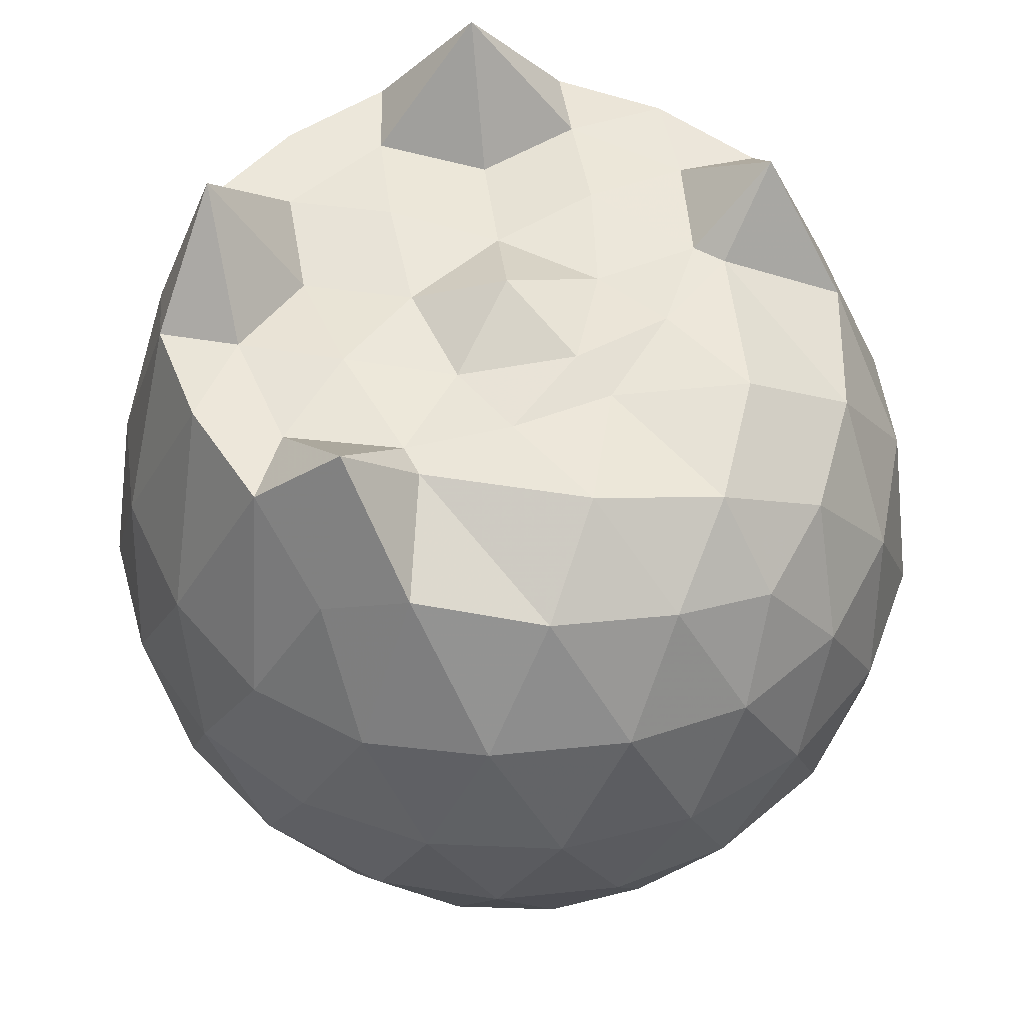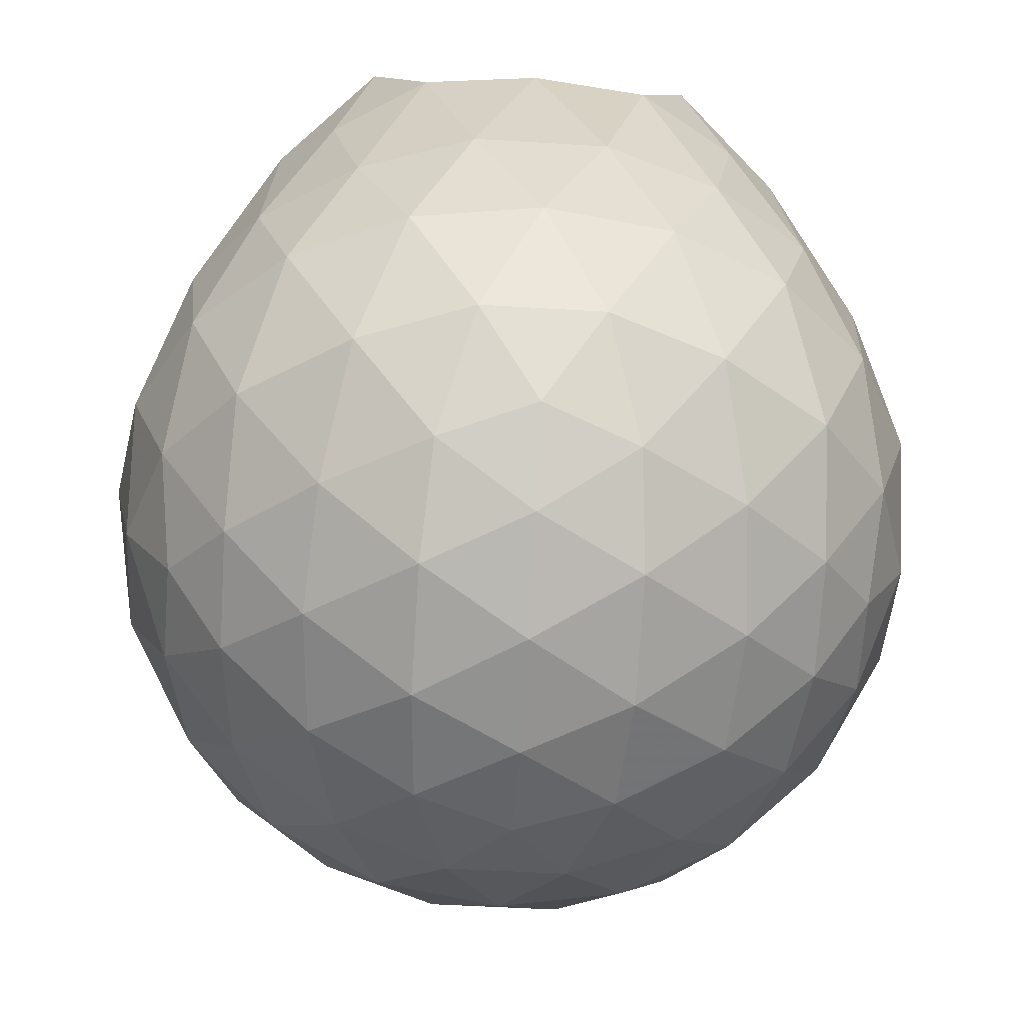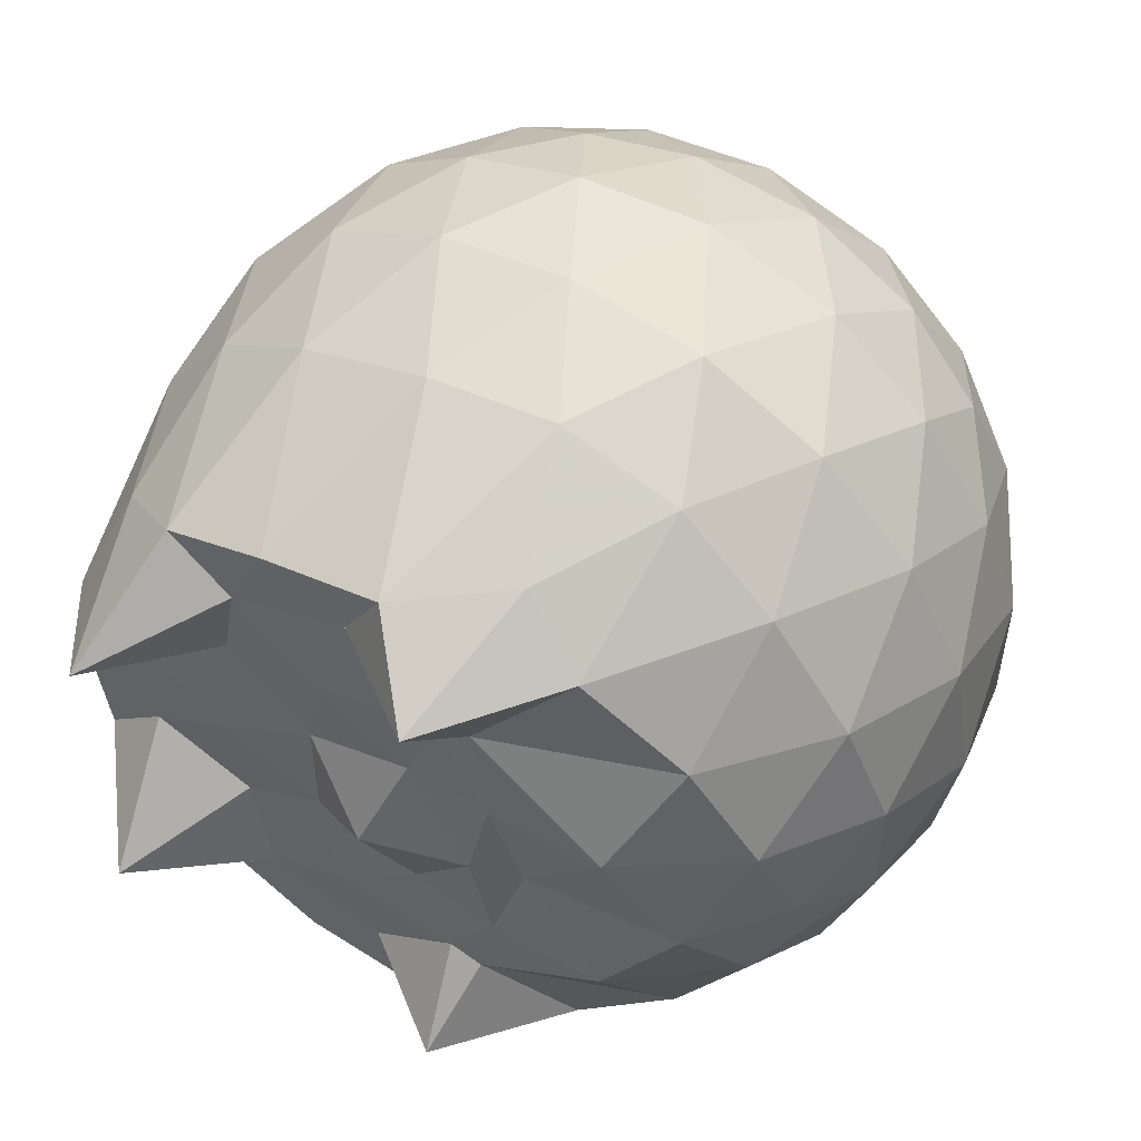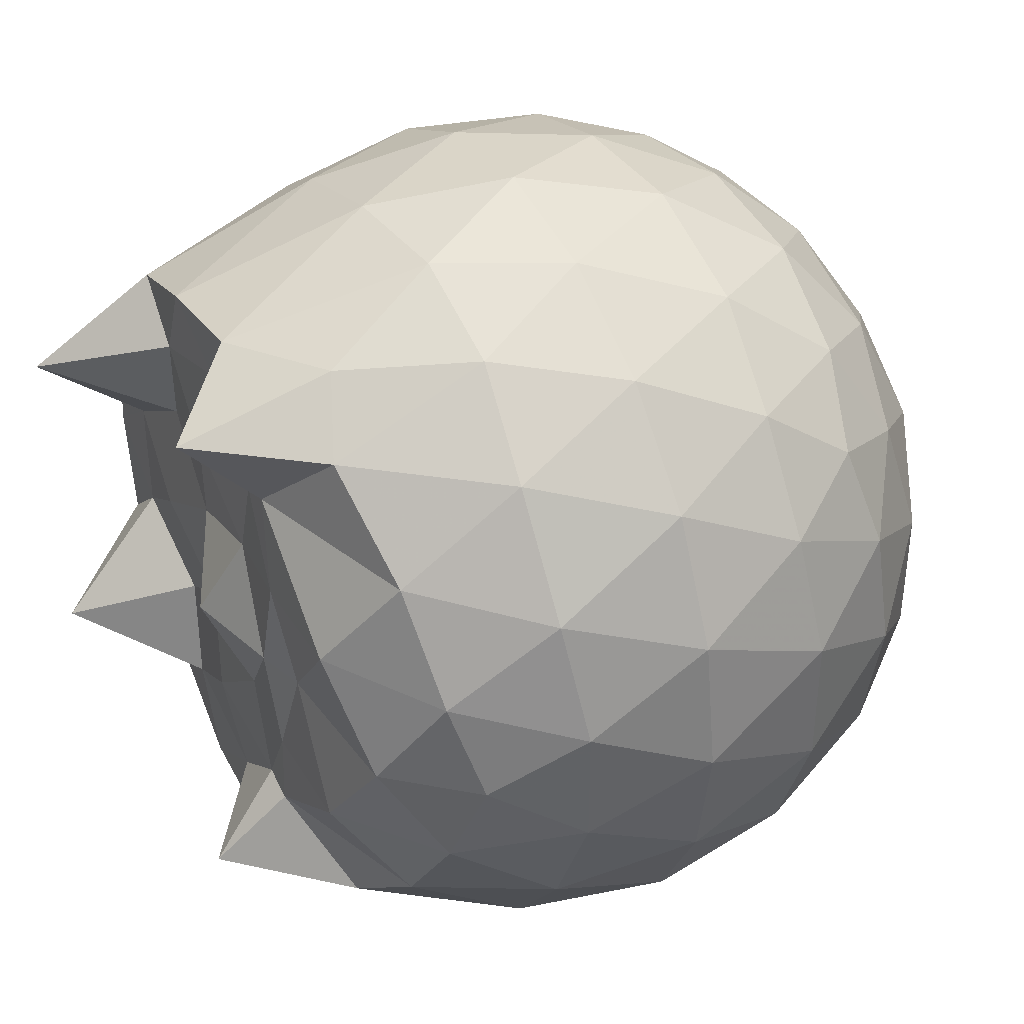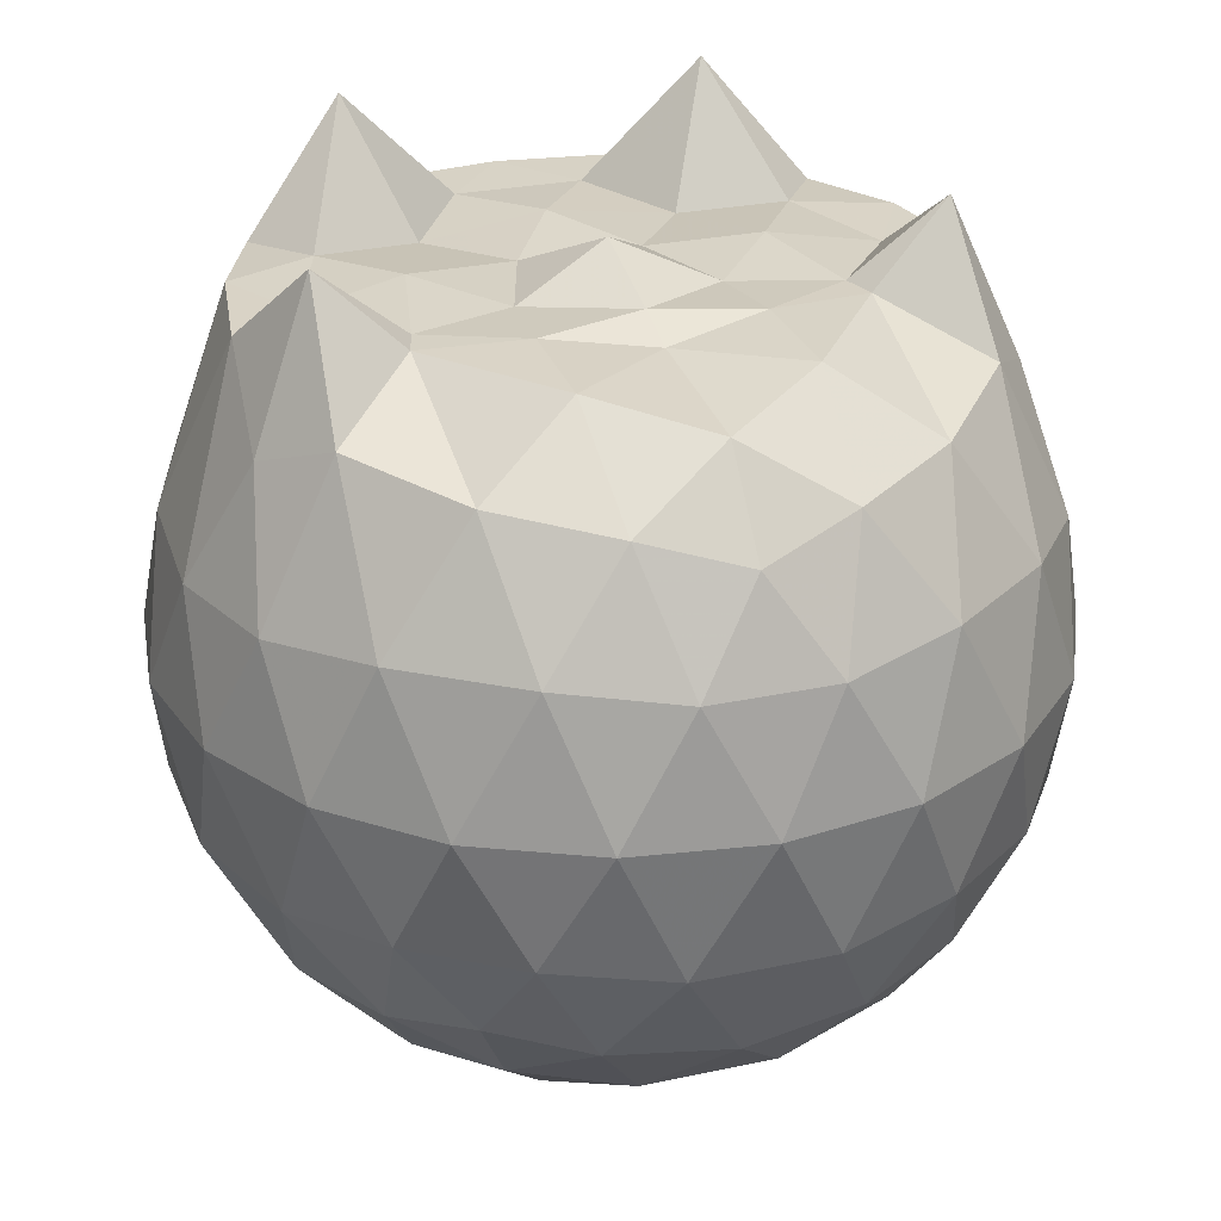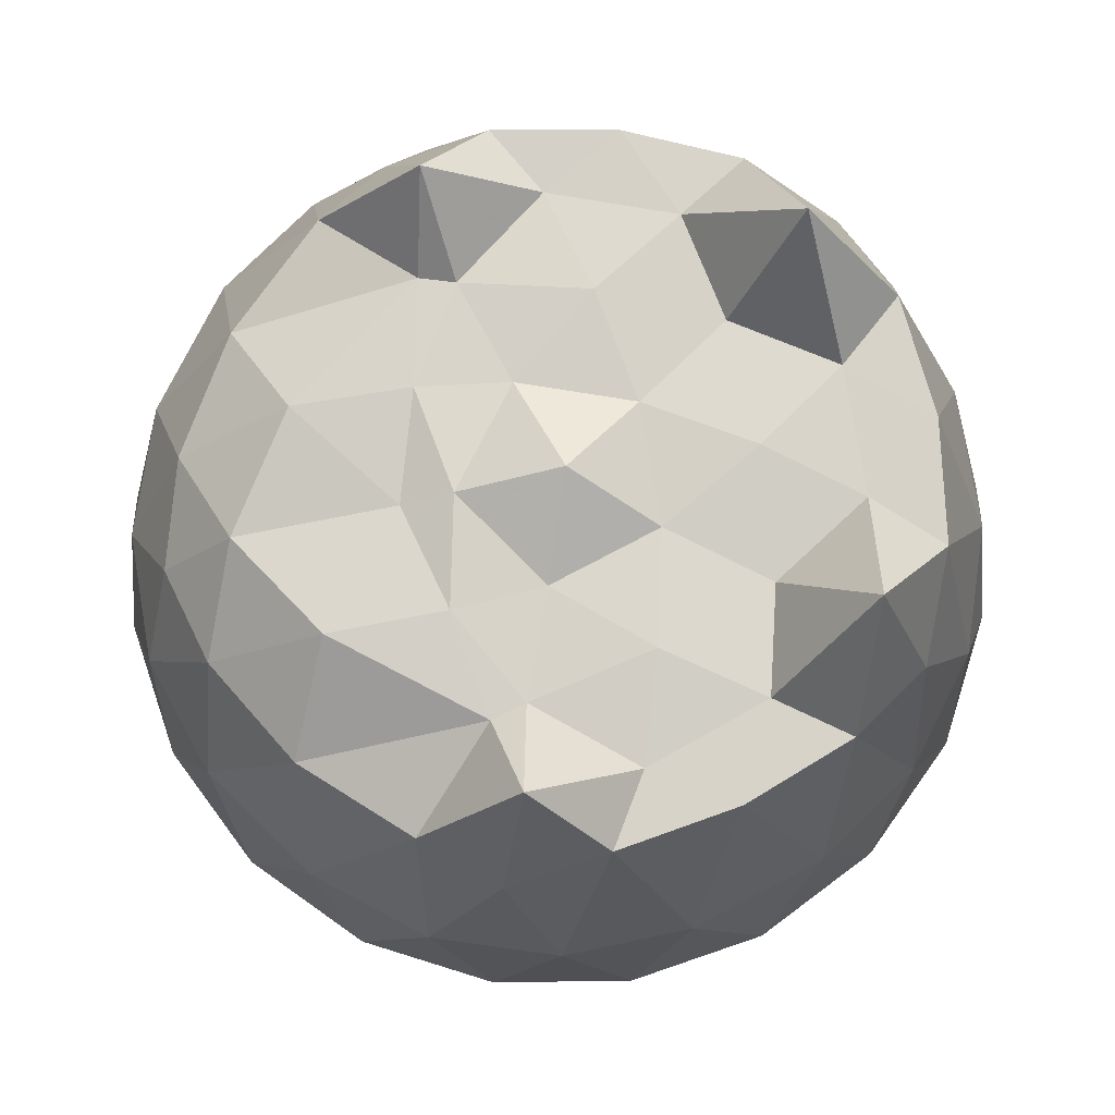
<metadata>
{"format":"obj","ext":"obj","renderer":"f3d","projection":"perspective","resolution":1024,"background":"white","views":[{"elev":51.4,"azim":47.3,"up":"+Z"},{"elev":-44.1,"azim":-94.2,"up":"+Z"},{"elev":54.5,"azim":31.5,"up":"+Y"},{"elev":39.9,"azim":63.3,"up":"+Y"},{"elev":26.9,"azim":71.3,"up":"+Z"},{"elev":77.2,"azim":170.5,"up":"+Z"}]}
</metadata>
<code>
v -1.489 -0.01603 1.076
v -1.473 -0.01612 -0.7585
v -0.6175 -0.01596 0.7367
v -0.6869 0.2105 0.7984
v -0.8385 0.4558 0.8319
v -1.063 0.66 0.8806
v -1.223 0.7828 0.8111
v -1.454 0.7649 0.9762
v -1.729 0.7164 0.9823
v -1.981 0.615 0.9673
v -2.166 0.4801 0.8605
v -2.242 0.2571 0.9794
v -2.274 -0.01612 0.9817
v -2.242 -0.2895 0.9794
v -2.166 -0.5123 0.8595
v -1.981 -0.6472 0.9676
v -1.729 -0.7489 0.9824
v -1.453 -0.7972 0.9761
v -1.223 -0.8149 0.8111
v -1.063 -0.6921 0.8801
v -0.8383 -0.4881 0.8317
v -0.6868 -0.2427 0.7984
v -0.5352 0.1284 0.5215
v -0.6306 0.3995 0.5498
v -0.8189 0.6556 0.5504
v -1.048 0.8284 0.524
v -1.324 0.9156 0.5258
v -1.611 0.9066 0.5567
v -1.912 0.8076 0.5581
v -2.147 0.6446 0.5299
v -2.316 0.4116 0.5301
v -2.398 0.1403 0.5611
v -2.398 -0.1727 0.5614
v -2.316 -0.4437 0.5298
v -2.147 -0.6768 0.5296
v -1.912 -0.8398 0.558
v -1.611 -0.9389 0.5564
v -1.324 -0.9479 0.5254
v -1.048 -0.8607 0.5245
v -0.8189 -0.6879 0.5507
v -0.6306 -0.4317 0.5502
v -0.5351 -0.1607 0.5217
v -0.5286 0.2902 0.2366
v -0.6702 0.5662 0.2368
v -0.8906 0.7848 0.2375
v -1.168 0.9244 0.2384
v -1.475 0.9713 0.2398
v -1.781 0.9212 0.2411
v -2.057 0.7794 0.2414
v -2.275 0.5609 0.2433
v -2.414 0.2865 0.2431
v -2.462 -0.01612 0.2437
v -2.414 -0.3187 0.243
v -2.275 -0.5931 0.2434
v -2.057 -0.8116 0.2413
v -1.781 -0.9534 0.241
v -1.475 -1.004 0.2397
v -1.168 -0.9567 0.2384
v -0.8907 -0.8171 0.2374
v -0.6702 -0.5985 0.2369
v -0.5287 -0.3224 0.2365
v -0.4799 -0.01614 0.2363
v -0.6258 0.4188 -0.04915
v -0.7969 0.653 -0.04832
v -1.034 0.8166 -0.07572
v -1.338 0.9138 -0.07457
v -1.627 0.9186 -0.0454
v -1.902 0.8279 -0.04401
v -2.13 0.6535 -0.07069
v -2.317 0.3972 -0.06981
v -2.411 0.1272 -0.0407
v -2.411 -0.1594 -0.04069
v -2.317 -0.4294 -0.06981
v -2.13 -0.6857 -0.0707
v -1.902 -0.8602 -0.04404
v -1.627 -0.9508 -0.04543
v -1.338 -0.946 -0.07458
v -1.034 -0.8488 -0.07577
v -0.7969 -0.6853 -0.04829
v -0.6258 -0.451 -0.04918
v -0.5423 -0.1754 -0.07753
v -0.5423 0.1431 -0.07754
v -0.7753 0.4893 -0.2611
v -0.9643 0.6337 -0.3175
v -1.223 0.7517 -0.3403
v -1.502 0.8061 -0.3153
v -1.74 0.7987 -0.2571
v -1.935 0.6641 -0.3129
v -2.127 0.456 -0.3356
v -2.265 0.2099 -0.3107
v -2.332 -0.01612 -0.2535
v -2.265 -0.2421 -0.3107
v -2.127 -0.4883 -0.3356
v -1.935 -0.6963 -0.3129
v -1.74 -0.831 -0.2571
v -1.502 -0.8384 -0.3153
v -1.223 -0.7839 -0.3403
v -0.9643 -0.666 -0.3175
v -0.7753 -0.5215 -0.2611
v -0.6953 -0.2977 -0.3184
v -0.6619 -0.01612 -0.3423
v -0.6953 0.2655 -0.3184
v -0.7812 -0.01624 0.9323
v -0.9442 0.2285 0.9863
v -1.253 0.4612 0.983
v -1.294 0.6423 1.157
v -1.545 0.6082 0.9734
v -1.824 0.5092 0.9799
v -2.051 0.3877 1.248
v -2.098 0.1272 0.9785
v -2.099 -0.1599 0.9791
v -2.051 -0.4202 1.247
v -1.823 -0.5422 0.9799
v -1.545 -0.6406 0.9734
v -1.294 -0.6748 1.157
v -1.253 -0.4932 0.9832
v -0.9446 -0.2608 0.9865
v -1.14 -0.01642 0.9705
v -1.208 0.224 0.9952
v -1.331 0.4375 0.9844
v -1.613 0.3721 0.9985
v -1.879 0.2697 0.9604
v -1.897 -0.01596 0.9955
v -1.879 -0.302 0.9605
v -1.613 -0.4042 0.9986
v -1.332 -0.4699 0.9842
v -1.208 -0.2563 0.995
v -1.255 -0.01609 1.008
v -1.414 0.2041 0.9814
v -1.667 0.12 0.9779
v -1.667 -0.152 0.9779
v -1.414 -0.2362 0.9813
v -0.8919 0.4045 -0.454
v -1.131 0.537 -0.516
v -1.423 0.6309 -0.5147
v -1.695 0.6627 -0.4505
v -1.895 0.4767 -0.5123
v -2.074 0.2297 -0.5108
v -2.188 -0.01612 -0.4472
v -2.074 -0.2619 -0.5108
v -1.895 -0.509 -0.5123
v -1.695 -0.6949 -0.4505
v -1.423 -0.6632 -0.5147
v -1.131 -0.5692 -0.516
v -0.8919 -0.4367 -0.454
v -0.8389 -0.169 -0.5171
v -0.8389 0.1368 -0.5171
v -1.069 0.2758 -0.6262
v -1.342 0.3833 -0.6651
v -1.627 0.4552 -0.6237
v -1.814 0.2299 -0.6624
v -1.97 -0.01612 -0.6214
v -1.814 -0.2621 -0.6624
v -1.627 -0.4874 -0.6237
v -1.342 -0.4156 -0.6651
v -1.069 -0.3081 -0.6262
v -1.05 -0.01612 -0.6662
v -1.279 0.124 -0.7301
v -1.547 0.2104 -0.7289
v -1.712 -0.01612 -0.7278
v -1.547 -0.2426 -0.7289
v -1.279 -0.1562 -0.7301
f 3 23 4
f 4 23 24
f 4 24 5
f 5 24 25
f 5 25 6
f 6 25 26
f 6 26 7
f 7 26 27
f 7 27 8
f 8 27 28
f 8 28 9
f 9 28 29
f 9 29 10
f 10 29 30
f 10 30 11
f 11 30 31
f 11 31 12
f 12 31 32
f 12 32 13
f 13 32 33
f 13 33 14
f 14 33 34
f 14 34 15
f 15 34 35
f 15 35 16
f 16 35 36
f 16 36 17
f 17 36 37
f 17 37 18
f 18 37 38
f 18 38 19
f 19 38 39
f 19 39 20
f 20 39 40
f 20 40 21
f 21 40 41
f 21 41 22
f 22 41 42
f 22 42 3
f 3 42 23
f 23 43 24
f 24 43 44
f 24 44 25
f 25 44 45
f 25 45 26
f 26 45 46
f 26 46 27
f 27 46 47
f 27 47 28
f 28 47 48
f 28 48 29
f 29 48 49
f 29 49 30
f 30 49 50
f 30 50 31
f 31 50 51
f 31 51 32
f 32 51 52
f 32 52 33
f 33 52 53
f 33 53 34
f 34 53 54
f 34 54 35
f 35 54 55
f 35 55 36
f 36 55 56
f 36 56 37
f 37 56 57
f 37 57 38
f 38 57 58
f 38 58 39
f 39 58 59
f 39 59 40
f 40 59 60
f 40 60 41
f 41 60 61
f 41 61 42
f 42 61 62
f 42 62 23
f 23 62 43
f 43 63 44
f 44 63 64
f 44 64 45
f 45 64 65
f 45 65 46
f 46 65 66
f 46 66 47
f 47 66 67
f 47 67 48
f 48 67 68
f 48 68 49
f 49 68 69
f 49 69 50
f 50 69 70
f 50 70 51
f 51 70 71
f 51 71 52
f 52 71 72
f 52 72 53
f 53 72 73
f 53 73 54
f 54 73 74
f 54 74 55
f 55 74 75
f 55 75 56
f 56 75 76
f 56 76 57
f 57 76 77
f 57 77 58
f 58 77 78
f 58 78 59
f 59 78 79
f 59 79 60
f 60 79 80
f 60 80 61
f 61 80 81
f 61 81 62
f 62 81 82
f 62 82 43
f 43 82 63
f 63 83 64
f 64 83 84
f 64 84 65
f 65 84 85
f 65 85 66
f 66 85 86
f 66 86 67
f 67 86 87
f 67 87 68
f 68 87 88
f 68 88 69
f 69 88 89
f 69 89 70
f 70 89 90
f 70 90 71
f 71 90 91
f 71 91 72
f 72 91 92
f 72 92 73
f 73 92 93
f 73 93 74
f 74 93 94
f 74 94 75
f 75 94 95
f 75 95 76
f 76 95 96
f 76 96 77
f 77 96 97
f 77 97 78
f 78 97 98
f 78 98 79
f 79 98 99
f 79 99 80
f 80 99 100
f 80 100 81
f 81 100 101
f 81 101 82
f 82 101 102
f 82 102 63
f 63 102 83
f 103 104 118
f 104 119 118
f 104 105 119
f 105 120 119
f 105 106 120
f 106 107 120
f 107 121 120
f 107 108 121
f 108 122 121
f 108 109 122
f 109 110 122
f 110 123 122
f 110 111 123
f 111 124 123
f 111 112 124
f 112 113 124
f 113 125 124
f 113 114 125
f 114 126 125
f 114 115 126
f 115 116 126
f 116 127 126
f 116 117 127
f 117 118 127
f 117 103 118
f 118 119 128
f 119 129 128
f 119 120 129
f 120 121 129
f 121 130 129
f 121 122 130
f 122 123 130
f 123 131 130
f 123 124 131
f 124 125 131
f 125 132 131
f 125 126 132
f 126 127 132
f 127 128 132
f 127 118 128
f 133 148 134
f 134 148 149
f 134 149 135
f 135 149 150
f 135 150 136
f 136 150 137
f 137 150 151
f 137 151 138
f 138 151 152
f 138 152 139
f 139 152 140
f 140 152 153
f 140 153 141
f 141 153 154
f 141 154 142
f 142 154 143
f 143 154 155
f 143 155 144
f 144 155 156
f 144 156 145
f 145 156 146
f 146 156 157
f 146 157 147
f 147 157 148
f 147 148 133
f 148 158 149
f 149 158 159
f 149 159 150
f 150 159 151
f 151 159 160
f 151 160 152
f 152 160 153
f 153 160 161
f 153 161 154
f 154 161 155
f 155 161 162
f 155 162 156
f 156 162 157
f 157 162 158
f 157 158 148
f 3 4 103
f 103 4 104
f 4 5 104
f 104 5 105
f 5 6 105
f 105 6 106
f 6 7 106
f 7 8 106
f 106 8 107
f 8 9 107
f 107 9 108
f 9 10 108
f 108 10 109
f 10 11 109
f 11 12 109
f 109 12 110
f 12 13 110
f 110 13 111
f 13 14 111
f 111 14 112
f 14 15 112
f 15 16 112
f 112 16 113
f 16 17 113
f 113 17 114
f 17 18 114
f 114 18 115
f 18 19 115
f 19 20 115
f 115 20 116
f 20 21 116
f 116 21 117
f 21 22 117
f 117 22 103
f 22 3 103
f 83 133 84
f 84 133 134
f 84 134 85
f 85 134 135
f 85 135 86
f 86 135 136
f 86 136 87
f 87 136 88
f 88 136 137
f 88 137 89
f 89 137 138
f 89 138 90
f 90 138 139
f 90 139 91
f 91 139 92
f 92 139 140
f 92 140 93
f 93 140 141
f 93 141 94
f 94 141 142
f 94 142 95
f 95 142 96
f 96 142 143
f 96 143 97
f 97 143 144
f 97 144 98
f 98 144 145
f 98 145 99
f 99 145 100
f 100 145 146
f 100 146 101
f 101 146 147
f 101 147 102
f 102 147 133
f 102 133 83
f 128 129 1
f 129 130 1
f 130 131 1
f 131 132 1
f 132 128 1
f 159 158 2
f 160 159 2
f 161 160 2
f 162 161 2
f 158 162 2

</code>
